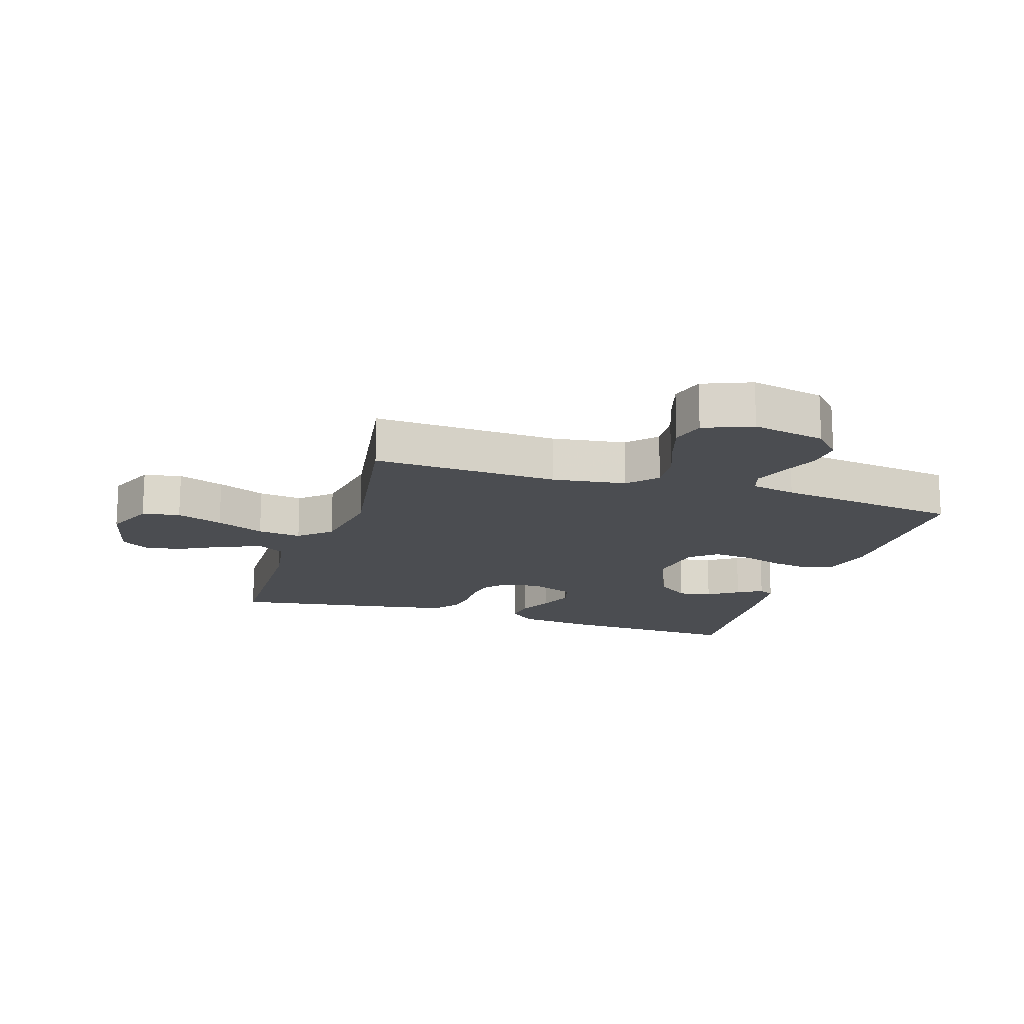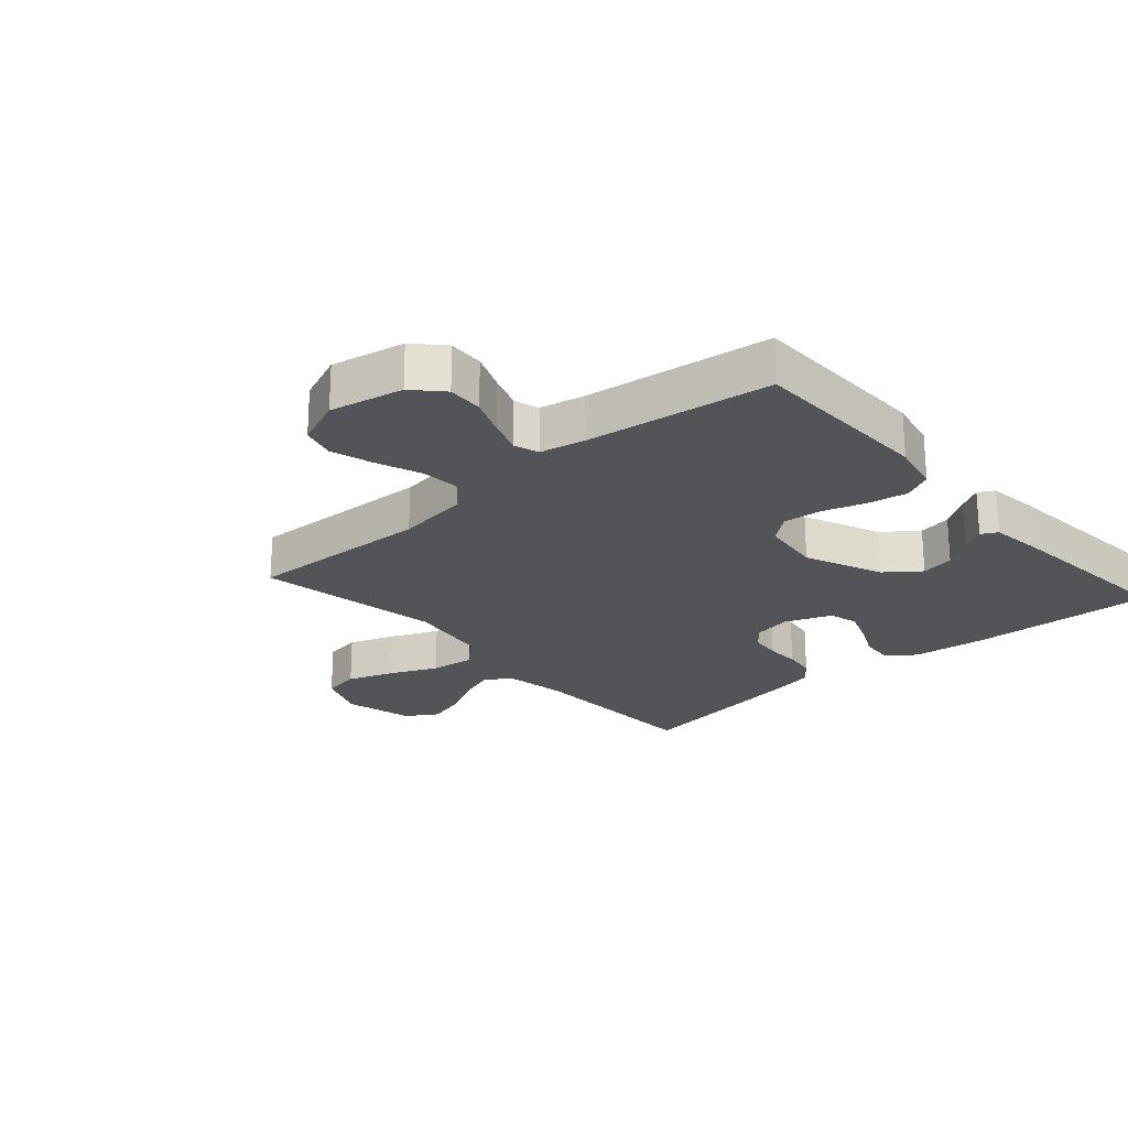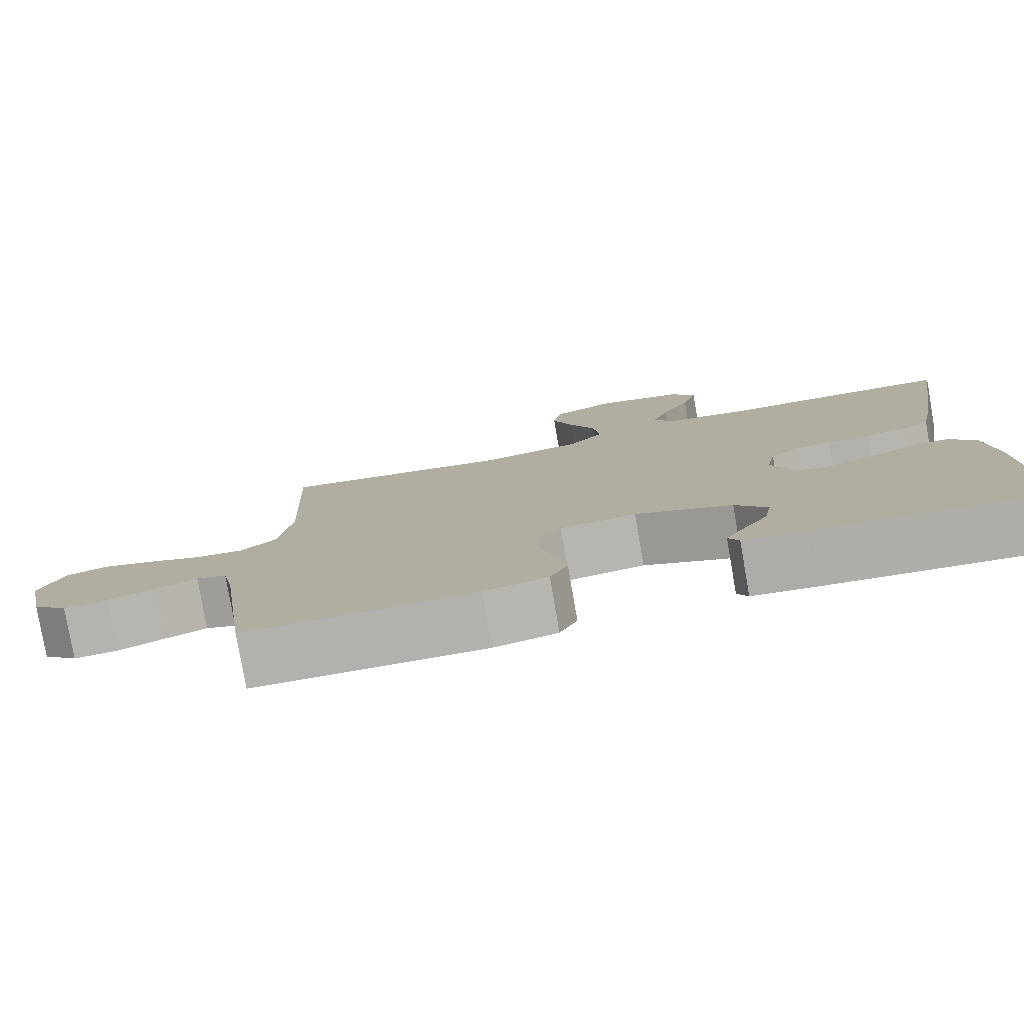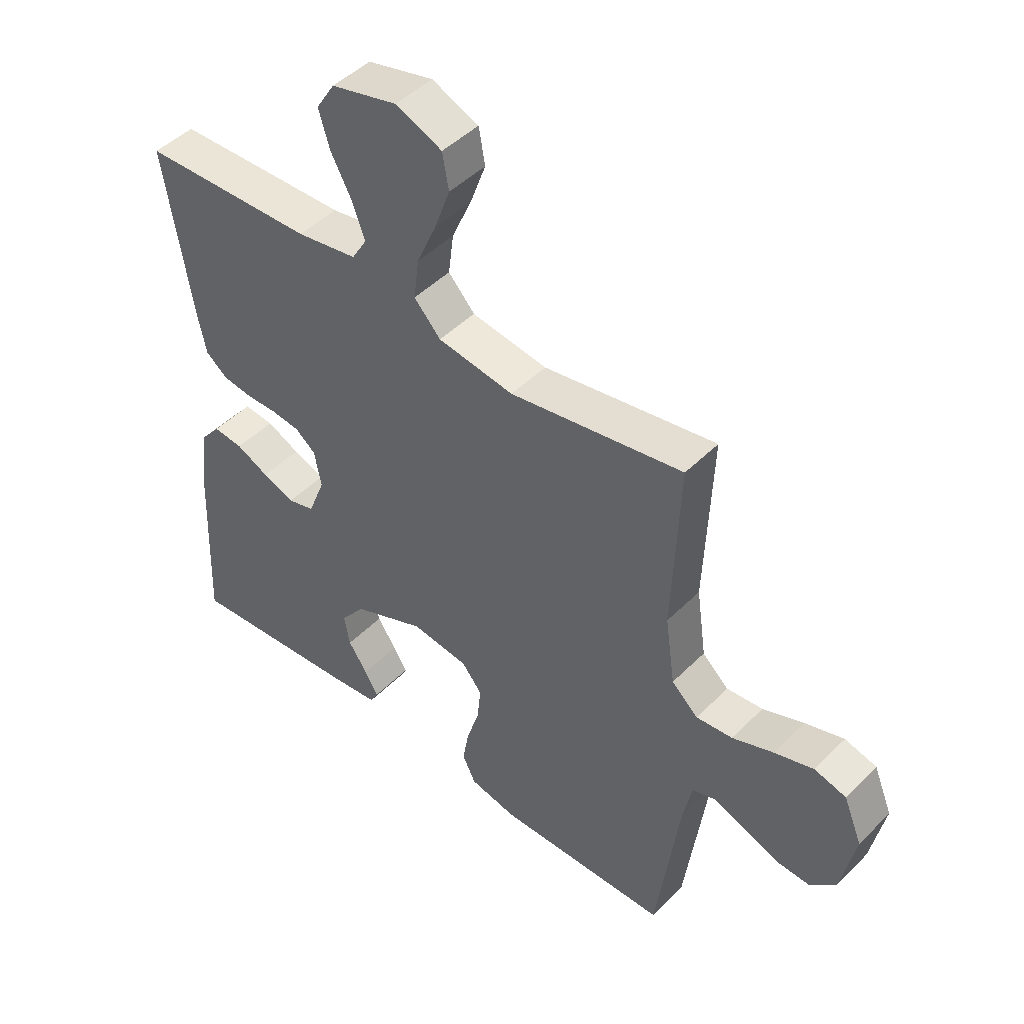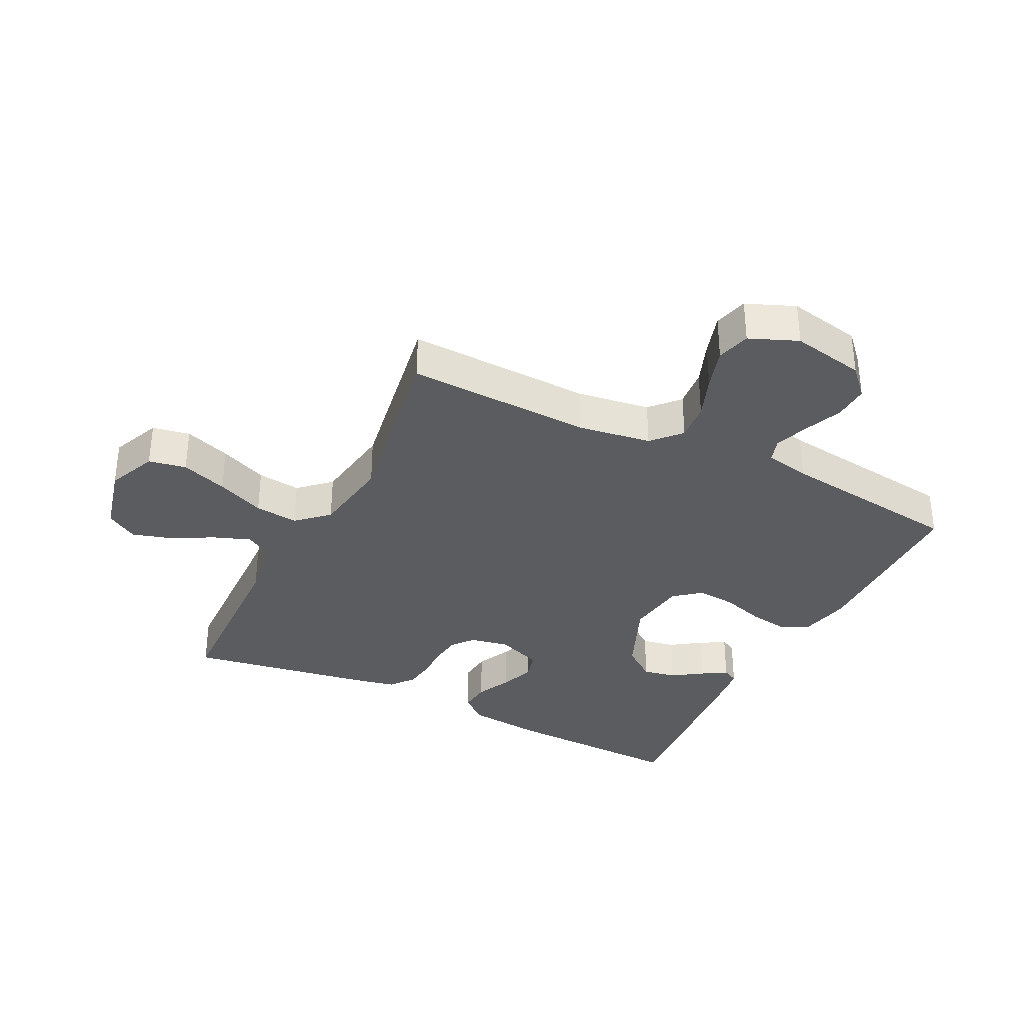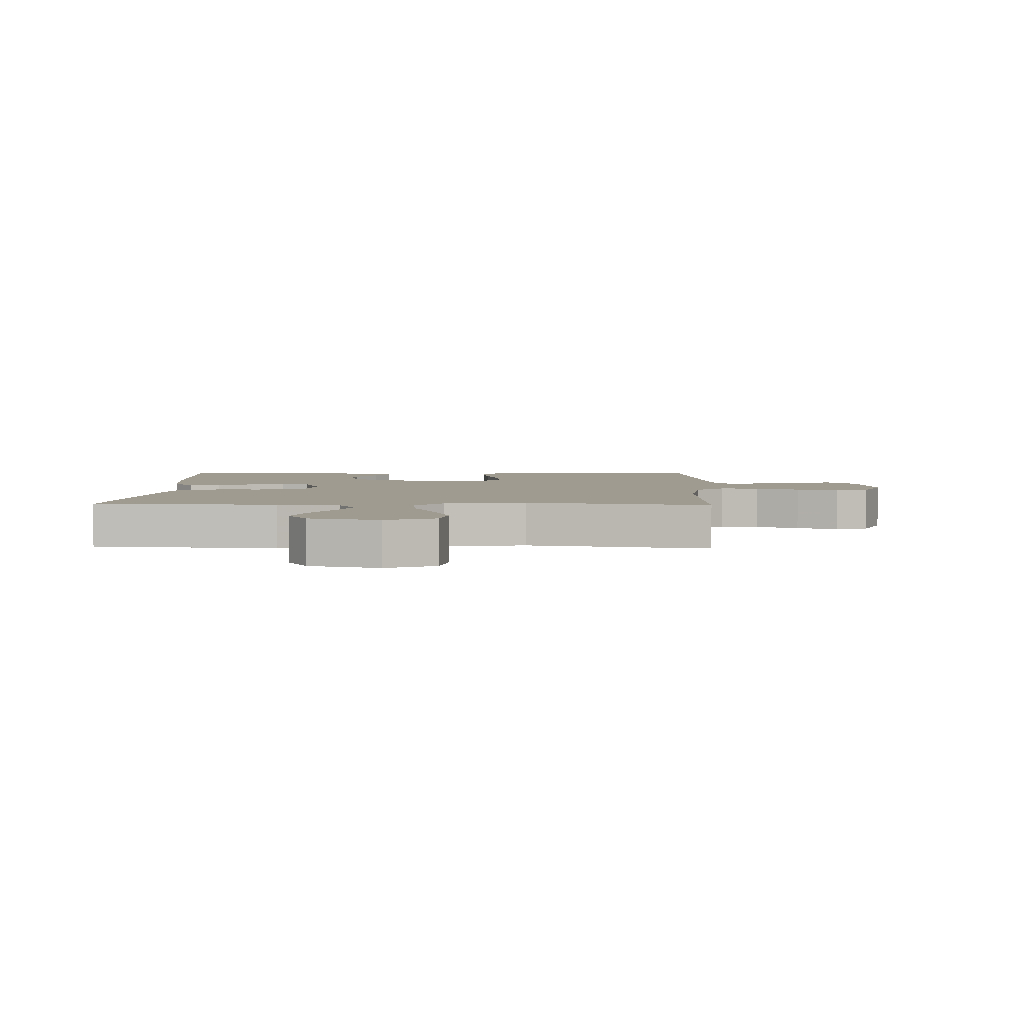
<metadata>
{"format":"obj","ext":"obj","renderer":"f3d","projection":"perspective","resolution":1024,"background":"white","views":[{"elev":-16.0,"azim":72.1,"up":"+Y"},{"elev":-23.1,"azim":131.5,"up":"+Y"},{"elev":-79.4,"azim":-170.1,"up":"+Z"},{"elev":46.5,"azim":41.6,"up":"+Z"},{"elev":-34.1,"azim":63.6,"up":"+Y"},{"elev":4.0,"azim":1.6,"up":"+Y"}]}
</metadata>
<code>
v -0.5 0.07 -0.5
v -0.488 0.07 -0.2
v -0.474 0.07 -0.079
v -0.438 0.07 -0.035
v -0.386 0.07 -0.04
v -0.329 0.07 -0.067
v -0.273 0.07 -0.088
v -0.226 0.07 -0.075
v -0.197 0.07 0
v -0.209 0.07 0.063
v -0.244 0.07 0.091
v -0.294 0.07 0.097
v -0.349 0.07 0.096
v -0.4 0.07 0.103
v -0.438 0.07 0.133
v -0.452 0.07 0.2
v -0.5 0.07 0.5
v -0.2 0.07 0.509
v -0.095 0.07 0.526
v -0.069 0.07 0.569
v -0.091 0.07 0.629
v -0.127 0.07 0.696
v -0.146 0.07 0.76
v -0.114 0.07 0.811
v 0 0.07 0.839
v 0.081 0.07 0.805
v 0.092 0.07 0.744
v 0.065 0.07 0.669
v 0.031 0.07 0.591
v 0.022 0.07 0.52
v 0.068 0.07 0.47
v 0.2 0.07 0.45
v 0.5 0.07 0.5
v 0.488 0.07 0.2
v 0.505 0.07 0.081
v 0.551 0.07 0.039
v 0.614 0.07 0.045
v 0.685 0.07 0.072
v 0.753 0.07 0.093
v 0.808 0.07 0.078
v 0.84 0.07 0
v 0.816 0.07 -0.119
v 0.77 0.07 -0.162
v 0.712 0.07 -0.159
v 0.651 0.07 -0.134
v 0.595 0.07 -0.114
v 0.555 0.07 -0.127
v 0.54 0.07 -0.2
v 0.5 0.07 -0.5
v 0.2 0.07 -0.504
v 0.118 0.07 -0.486
v 0.095 0.07 -0.439
v 0.106 0.07 -0.375
v 0.128 0.07 -0.306
v 0.134 0.07 -0.243
v 0.099 0.07 -0.2
v 0 0.07 -0.187
v -0.126 0.07 -0.24
v -0.168 0.07 -0.295
v -0.158 0.07 -0.349
v -0.125 0.07 -0.398
v -0.101 0.07 -0.438
v -0.115 0.07 -0.464
v -0.2 0.07 -0.474
v -0.5 0 -0.5
v -0.488 0 -0.2
v -0.474 0 -0.079
v -0.438 0 -0.035
v -0.386 0 -0.04
v -0.329 0 -0.067
v -0.273 0 -0.088
v -0.226 0 -0.075
v -0.197 0 0
v -0.209 0 0.063
v -0.244 0 0.091
v -0.294 0 0.097
v -0.349 0 0.096
v -0.4 0 0.103
v -0.438 0 0.133
v -0.452 0 0.2
v -0.5 0 0.5
v -0.2 0 0.509
v -0.095 0 0.526
v -0.069 0 0.569
v -0.091 0 0.629
v -0.127 0 0.696
v -0.146 0 0.76
v -0.114 0 0.811
v 0 0 0.839
v 0.081 0 0.805
v 0.092 0 0.744
v 0.065 0 0.669
v 0.031 0 0.591
v 0.022 0 0.52
v 0.068 0 0.47
v 0.2 0 0.45
v 0.5 0 0.5
v 0.488 0 0.2
v 0.505 0 0.081
v 0.551 0 0.039
v 0.614 0 0.045
v 0.685 0 0.072
v 0.753 0 0.093
v 0.808 0 0.078
v 0.84 0 0
v 0.816 0 -0.119
v 0.77 0 -0.162
v 0.712 0 -0.159
v 0.651 0 -0.134
v 0.595 0 -0.114
v 0.555 0 -0.127
v 0.54 0 -0.2
v 0.5 0 -0.5
v 0.2 0 -0.504
v 0.118 0 -0.486
v 0.095 0 -0.439
v 0.106 0 -0.375
v 0.128 0 -0.306
v 0.134 0 -0.243
v 0.099 0 -0.2
v 0 0 -0.187
v -0.126 0 -0.24
v -0.168 0 -0.295
v -0.158 0 -0.349
v -0.125 0 -0.398
v -0.101 0 -0.438
v -0.115 0 -0.464
v -0.2 0 -0.474
f 3 4 5
f 2 3 5
f 1 2 5
f 64 1 5
f 63 64 5
f 62 63 5
f 61 62 5
f 60 61 5
f 59 60 5 6
f 58 59 6 7
f 57 58 7 8
f 56 57 8 9
f 52 53 54
f 51 52 54
f 50 51 54
f 49 50 54
f 48 49 54
f 47 48 54 55
f 46 47 55 56
f 43 44 45
f 42 43 45
f 41 42 45
f 40 41 45
f 39 40 45
f 38 39 45
f 37 38 45
f 36 37 45 46
f 56 9 10
f 46 56 10
f 36 46 10
f 35 36 10
f 32 33 34
f 35 10 11
f 34 35 11
f 32 34 11
f 31 32 11
f 27 28 29
f 26 27 29
f 25 26 29
f 24 25 29
f 23 24 29
f 22 23 29
f 21 22 29
f 20 21 29 30
f 31 11 12
f 30 31 12
f 20 30 12
f 19 20 12
f 16 17 18
f 16 18 19
f 15 16 19
f 14 15 19
f 13 14 19
f 12 13 19
f 69 68 67
f 69 67 66
f 69 66 65
f 69 65 128
f 69 128 127
f 69 127 126
f 69 126 125
f 69 125 124
f 70 69 124 123
f 71 70 123 122
f 72 71 122 121
f 73 72 121 120
f 118 117 116
f 118 116 115
f 118 115 114
f 118 114 113
f 118 113 112
f 119 118 112 111
f 120 119 111 110
f 109 108 107
f 109 107 106
f 109 106 105
f 109 105 104
f 109 104 103
f 109 103 102
f 109 102 101
f 110 109 101 100
f 74 73 120
f 74 120 110
f 74 110 100
f 74 100 99
f 98 97 96
f 75 74 99
f 75 99 98
f 75 98 96
f 75 96 95
f 93 92 91
f 93 91 90
f 93 90 89
f 93 89 88
f 93 88 87
f 93 87 86
f 93 86 85
f 94 93 85 84
f 76 75 95
f 76 95 94
f 76 94 84
f 76 84 83
f 82 81 80
f 83 82 80
f 83 80 79
f 83 79 78
f 83 78 77
f 83 77 76
f 1 65 66 2
f 2 66 67 3
f 3 67 68 4
f 4 68 69 5
f 5 69 70 6
f 6 70 71 7
f 7 71 72 8
f 8 72 73 9
f 9 73 74 10
f 10 74 75 11
f 11 75 76 12
f 12 76 77 13
f 13 77 78 14
f 14 78 79 15
f 15 79 80 16
f 16 80 81 17
f 17 81 82 18
f 18 82 83 19
f 19 83 84 20
f 20 84 85 21
f 21 85 86 22
f 22 86 87 23
f 23 87 88 24
f 24 88 89 25
f 25 89 90 26
f 26 90 91 27
f 27 91 92 28
f 28 92 93 29
f 29 93 94 30
f 30 94 95 31
f 31 95 96 32
f 32 96 97 33
f 33 97 98 34
f 34 98 99 35
f 35 99 100 36
f 36 100 101 37
f 37 101 102 38
f 38 102 103 39
f 39 103 104 40
f 40 104 105 41
f 41 105 106 42
f 42 106 107 43
f 43 107 108 44
f 44 108 109 45
f 45 109 110 46
f 46 110 111 47
f 47 111 112 48
f 48 112 113 49
f 49 113 114 50
f 50 114 115 51
f 51 115 116 52
f 52 116 117 53
f 53 117 118 54
f 54 118 119 55
f 55 119 120 56
f 56 120 121 57
f 57 121 122 58
f 58 122 123 59
f 59 123 124 60
f 60 124 125 61
f 61 125 126 62
f 62 126 127 63
f 63 127 128 64
f 64 128 65 1

</code>
